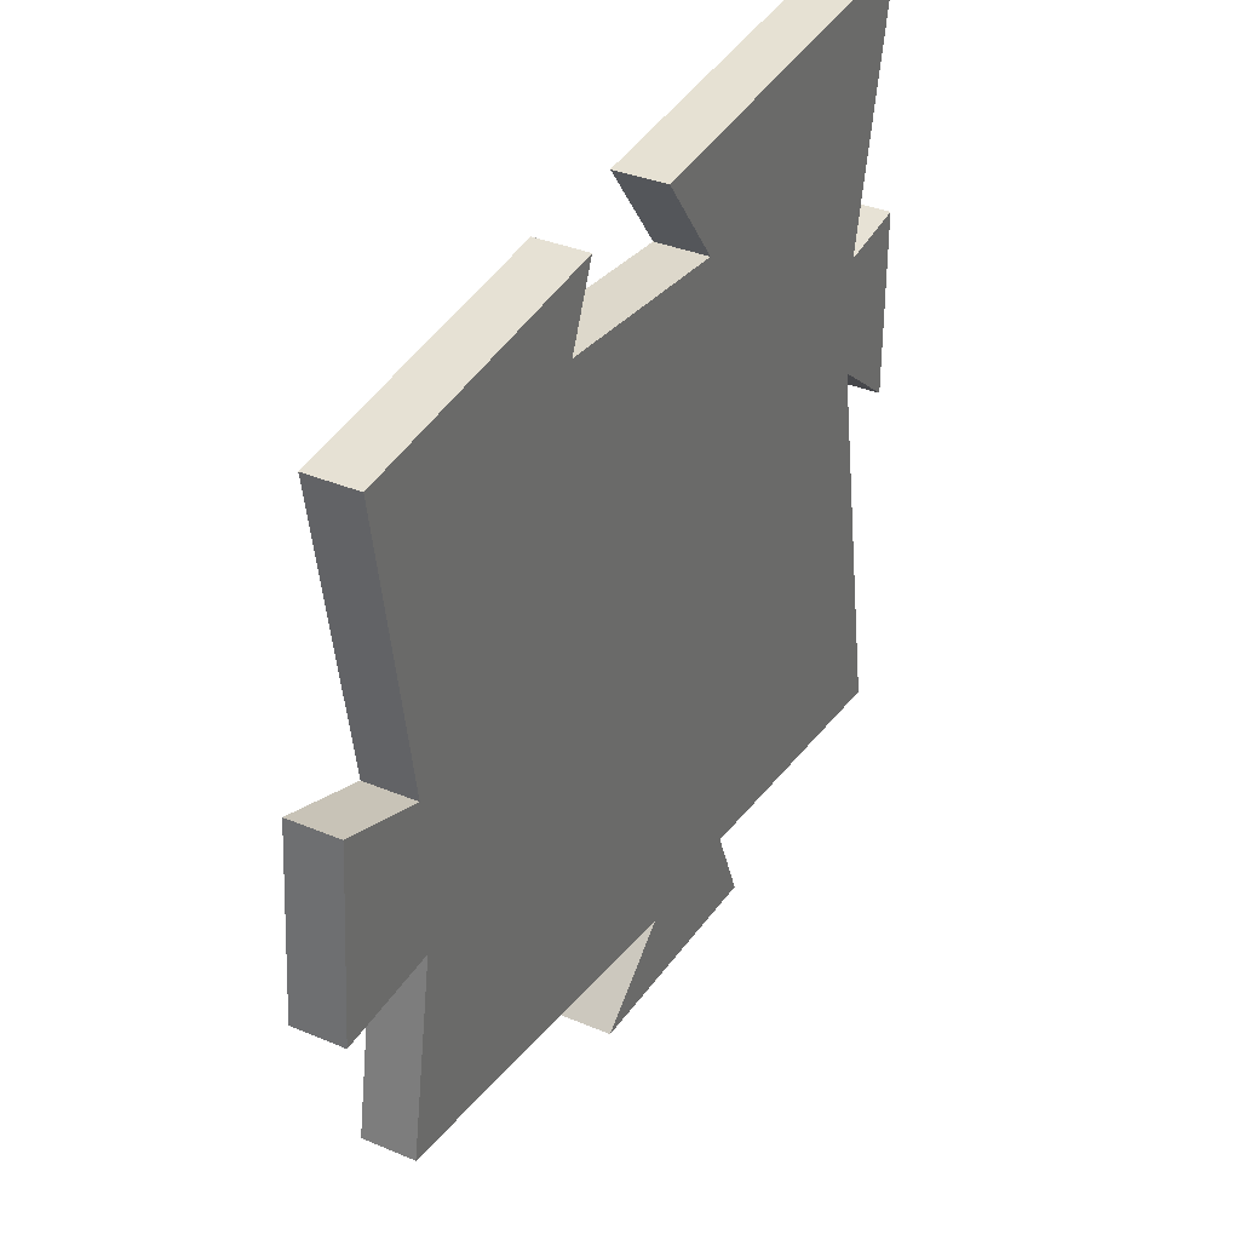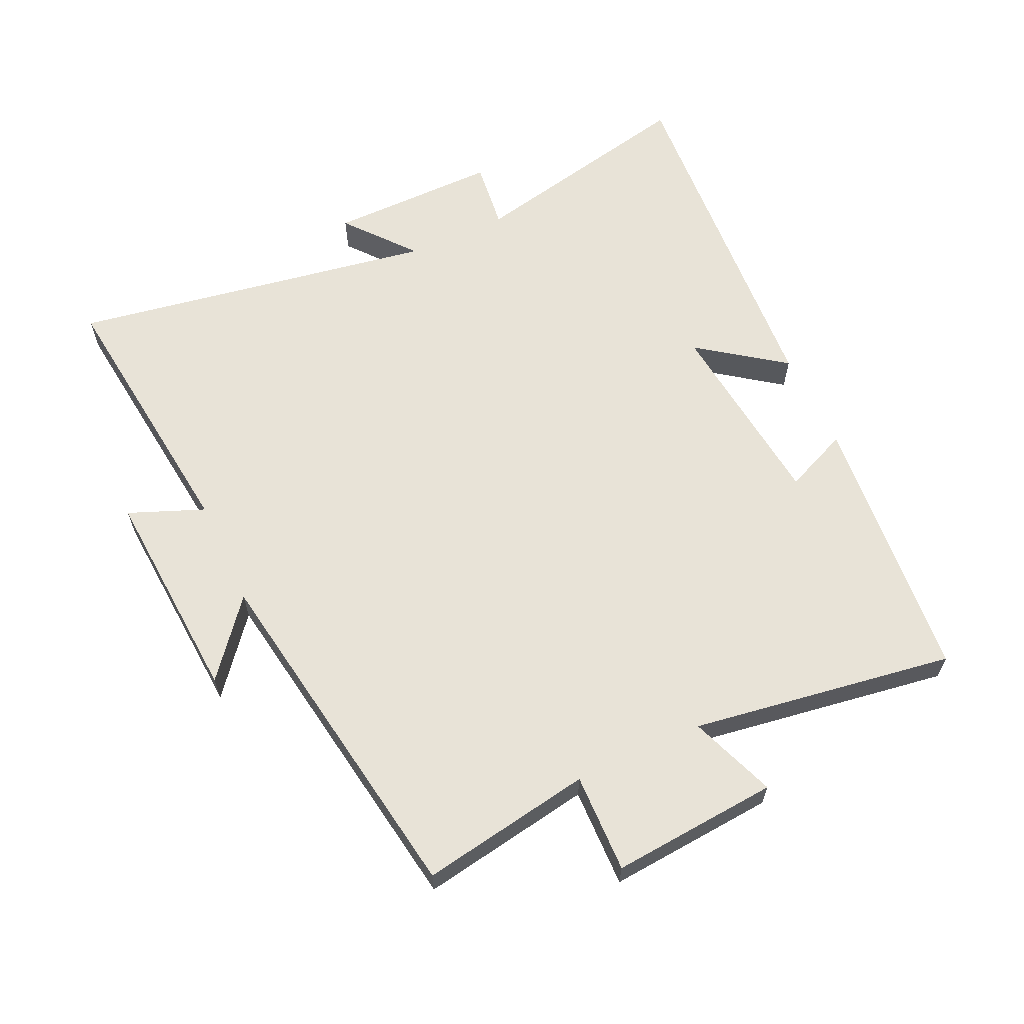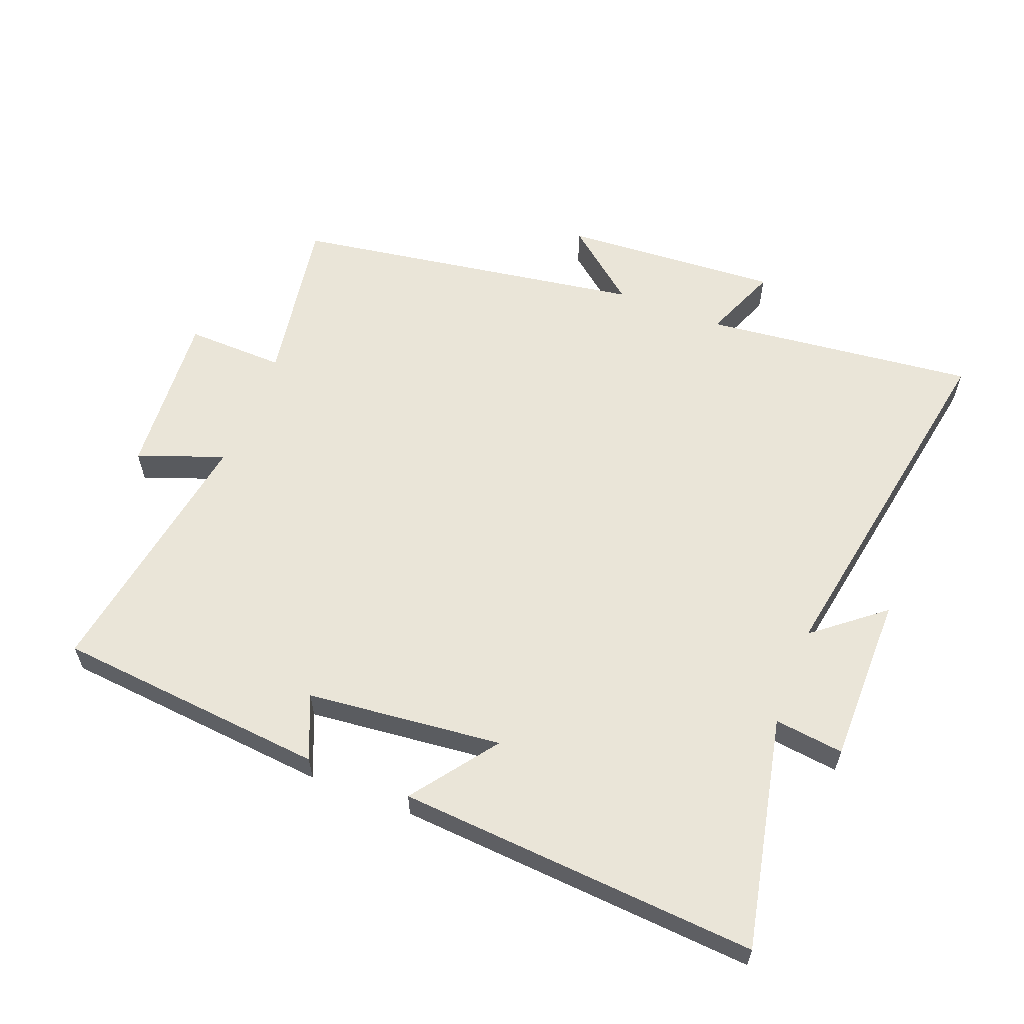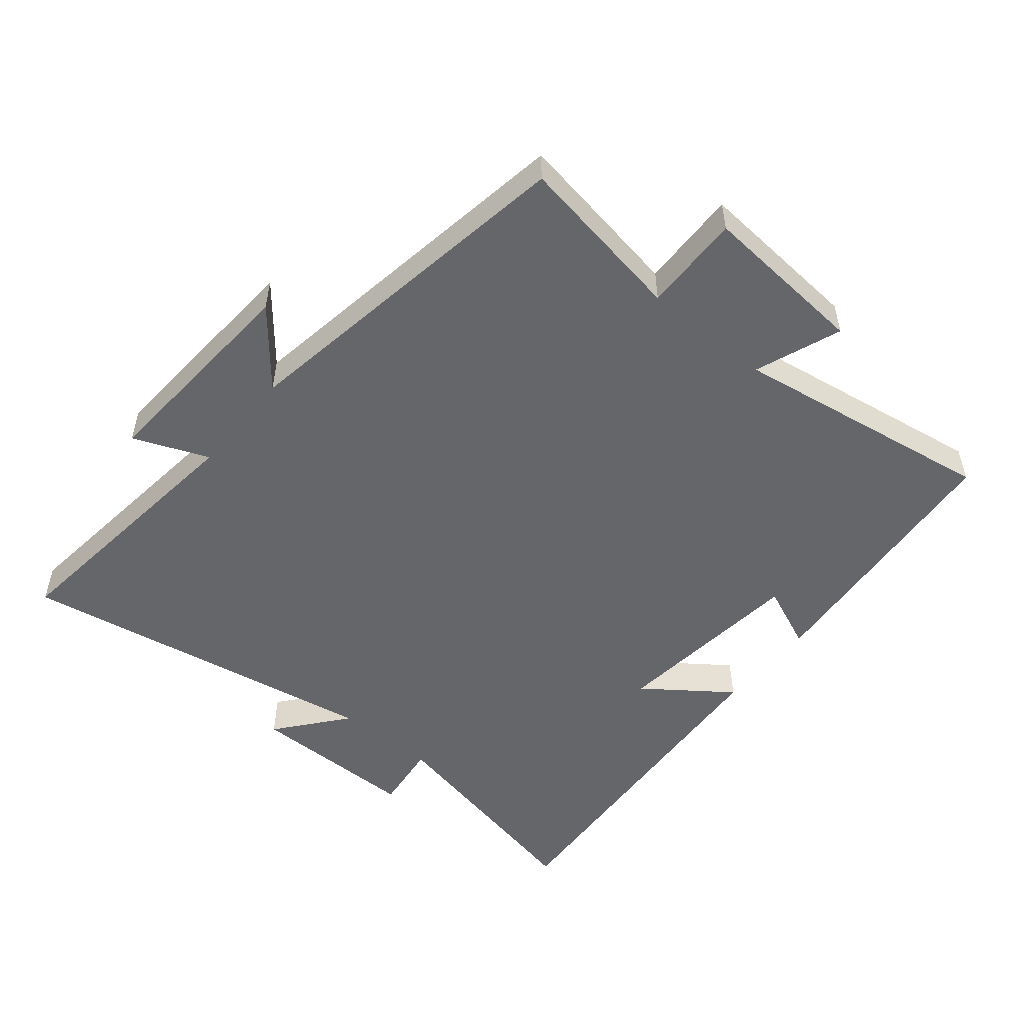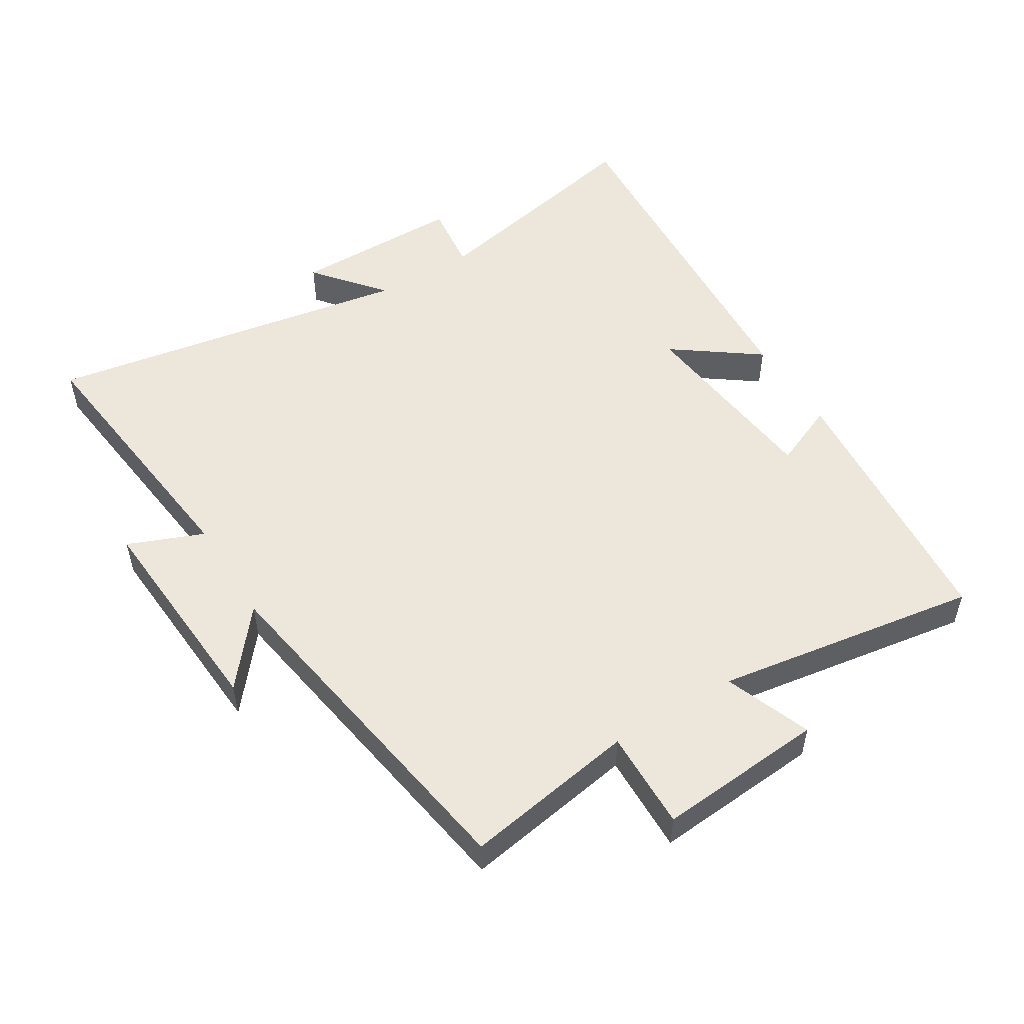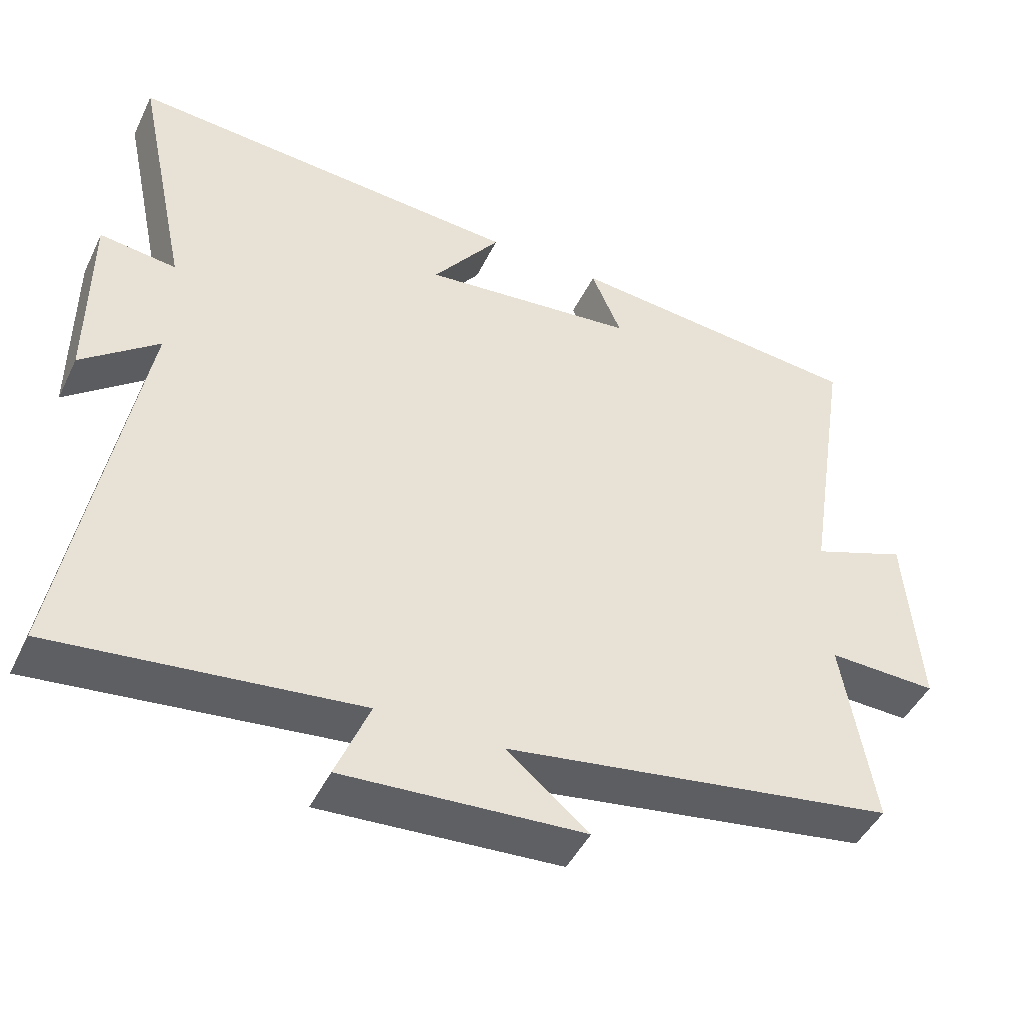
<metadata>
{"format":"obj","ext":"obj","renderer":"f3d","projection":"perspective","resolution":1024,"background":"white","views":[{"elev":36.2,"azim":-61.3,"up":"+Z"},{"elev":62.4,"azim":-115.0,"up":"+Y"},{"elev":59.5,"azim":21.4,"up":"+Y"},{"elev":-51.7,"azim":-129.5,"up":"+Y"},{"elev":52.0,"azim":-121.7,"up":"+Y"},{"elev":-46.2,"azim":155.0,"up":"+Z"}]}
</metadata>
<code>
v 0.598 0.07 -0.548
v 0.177 0.07 -0.5
v 0.224 0.07 -0.616
v -0.112 0.07 -0.594
v 0.003 0.07 -0.5
v -0.544 0.07 -0.413
v -0.5 0.07 -0.148
v -0.653 0.07 -0.152
v -0.633 0.07 0.106
v -0.5 0.07 0.056
v -0.564 0.07 0.462
v -0.144 0.07 0.5
v -0.186 0.07 0.401
v 0.116 0.07 0.369
v 0.02 0.07 0.5
v 0.576 0.07 0.538
v 0.5 0.07 0.179
v 0.607 0.07 0.192
v 0.607 0.07 -0.07
v 0.5 0.07 0.017
v 0.598 0 -0.548
v 0.177 0 -0.5
v 0.224 0 -0.616
v -0.112 0 -0.594
v 0.003 0 -0.5
v -0.544 0 -0.413
v -0.5 0 -0.148
v -0.653 0 -0.152
v -0.633 0 0.106
v -0.5 0 0.056
v -0.564 0 0.462
v -0.144 0 0.5
v -0.186 0 0.401
v 0.116 0 0.369
v 0.02 0 0.5
v 0.576 0 0.538
v 0.5 0 0.179
v 0.607 0 0.192
v 0.607 0 -0.07
v 0.5 0 0.017
f 17 18 19 20
f 14 15 16 17
f 13 14 17 20
f 10 11 12 13
f 20 1 2
f 13 20 2
f 10 13 2
f 7 8 9 10
f 5 6 7
f 10 2 3
f 7 10 3
f 5 7 3
f 3 4 5
f 40 39 38 37
f 37 36 35 34
f 40 37 34 33
f 33 32 31 30
f 22 21 40
f 22 40 33
f 22 33 30
f 30 29 28 27
f 27 26 25
f 23 22 30
f 23 30 27
f 23 27 25
f 25 24 23
f 1 21 22 2
f 2 22 23 3
f 3 23 24 4
f 4 24 25 5
f 5 25 26 6
f 6 26 27 7
f 7 27 28 8
f 8 28 29 9
f 9 29 30 10
f 10 30 31 11
f 11 31 32 12
f 12 32 33 13
f 13 33 34 14
f 14 34 35 15
f 15 35 36 16
f 16 36 37 17
f 17 37 38 18
f 18 38 39 19
f 19 39 40 20
f 20 40 21 1

</code>
